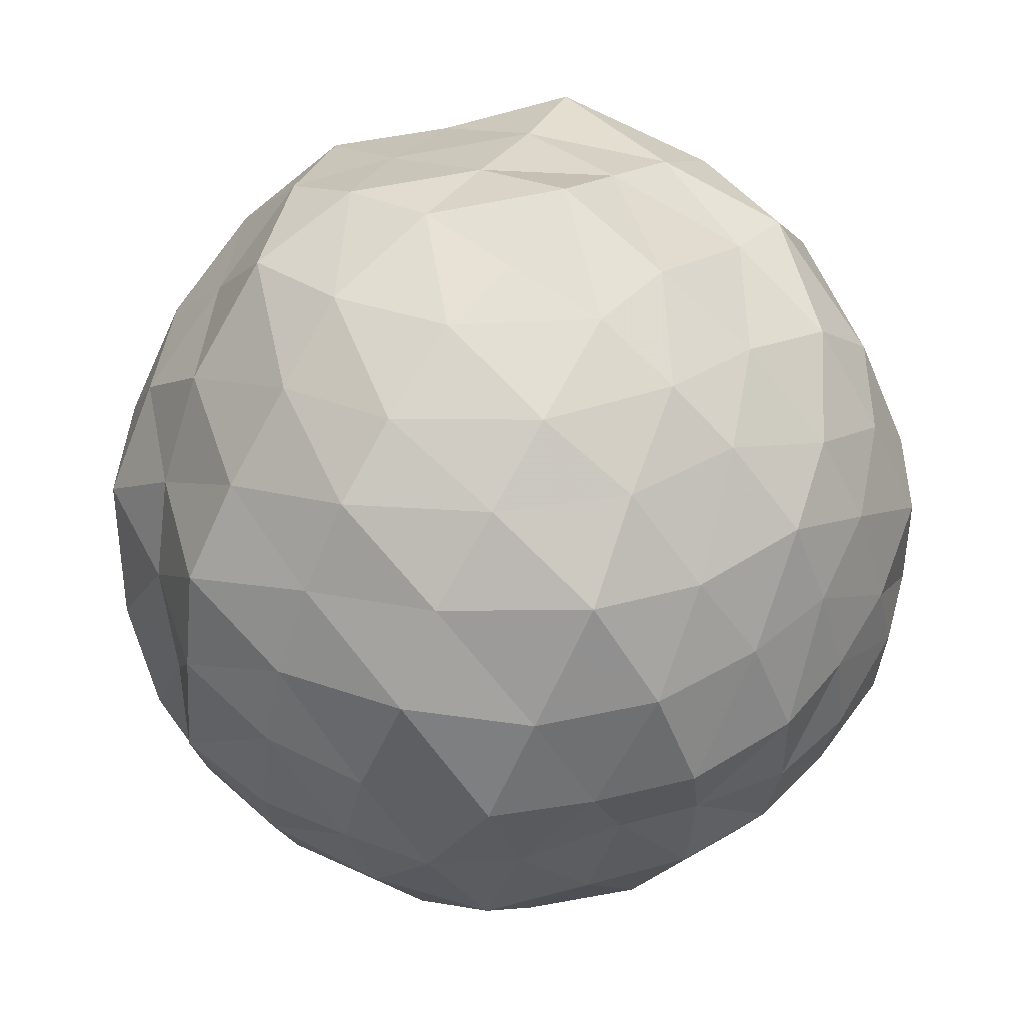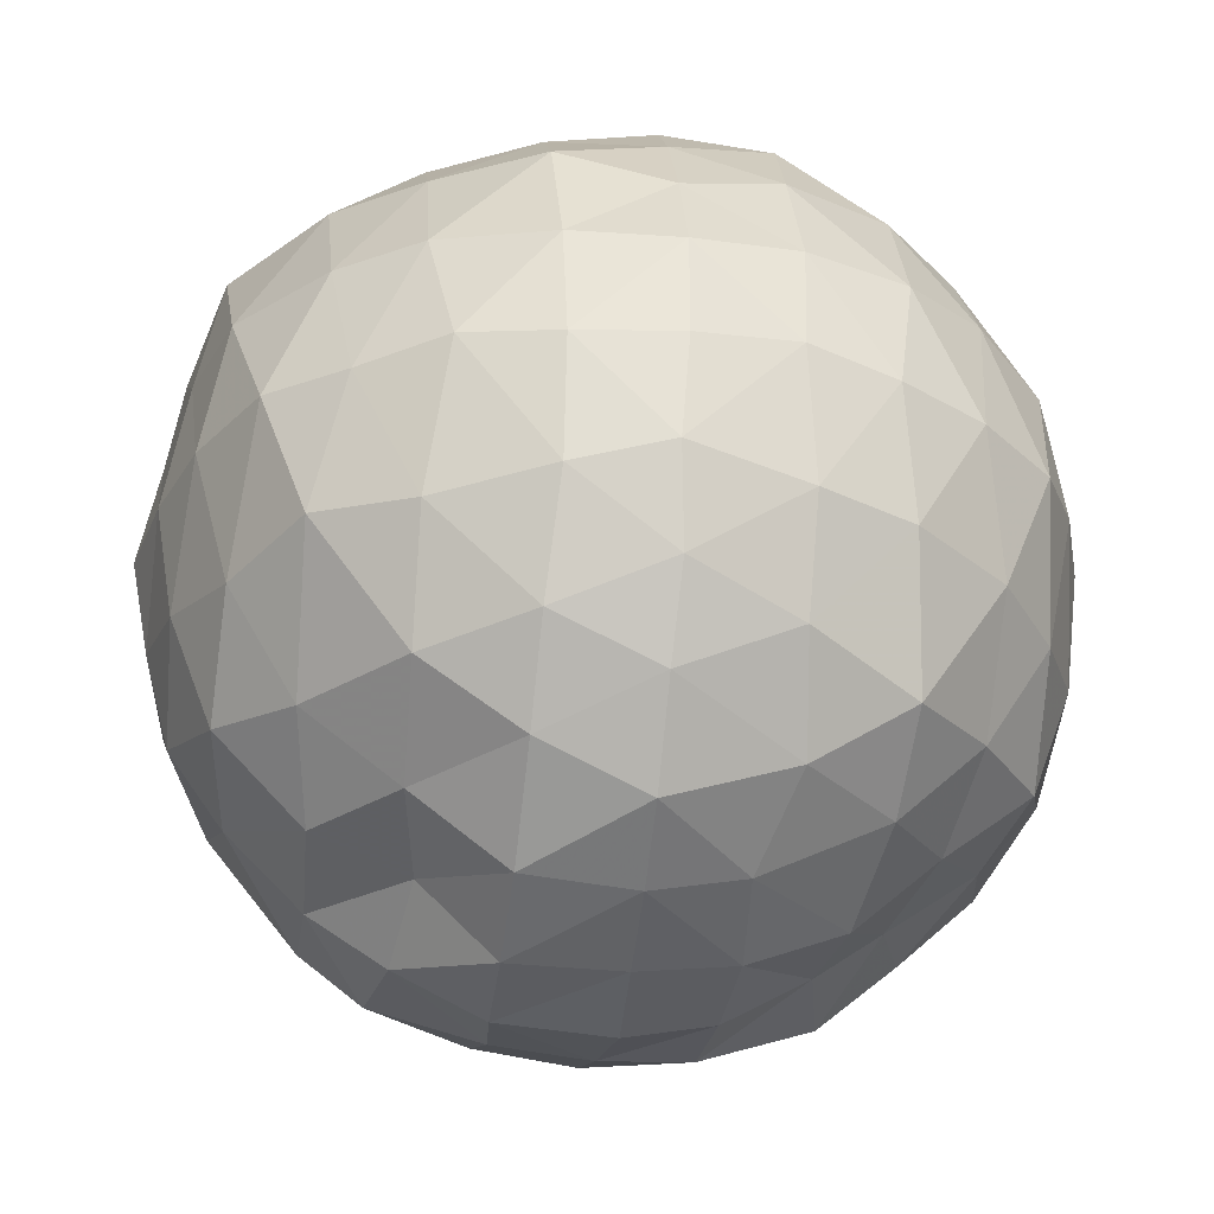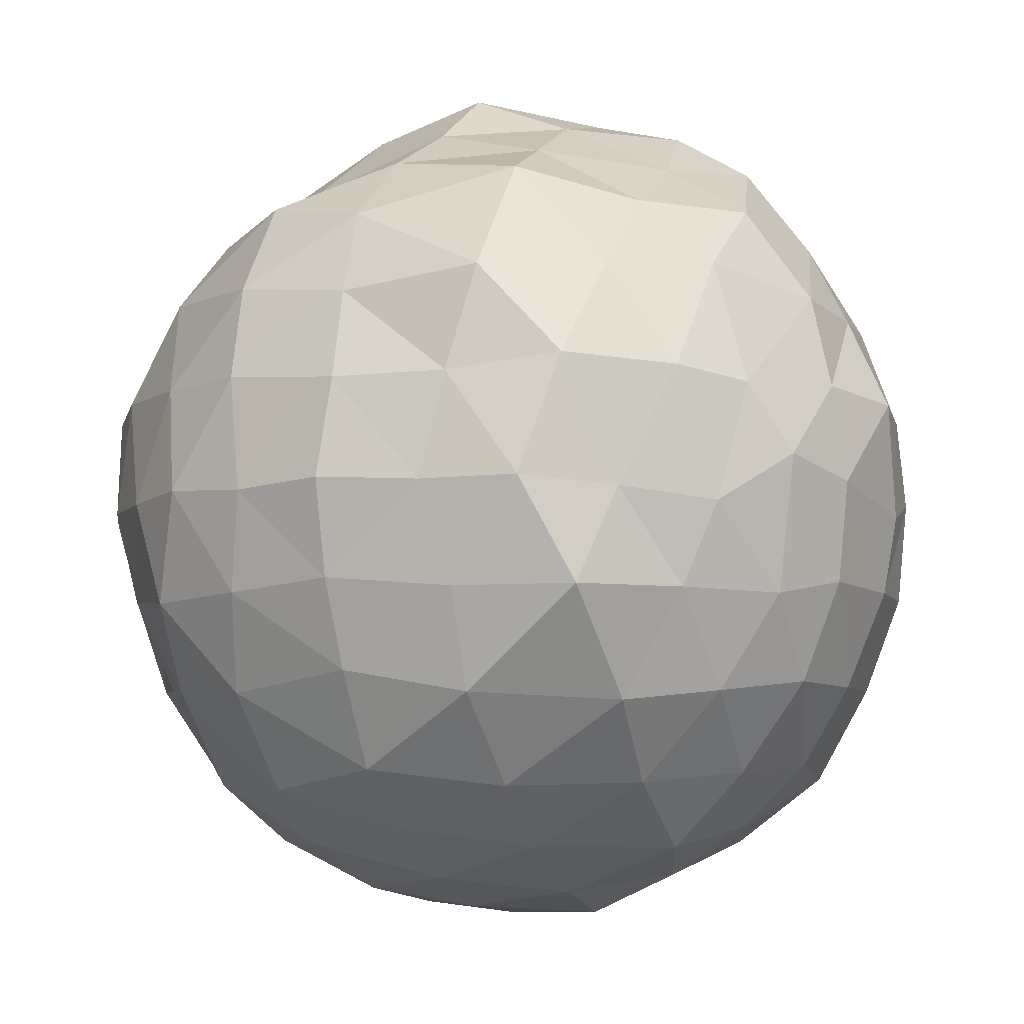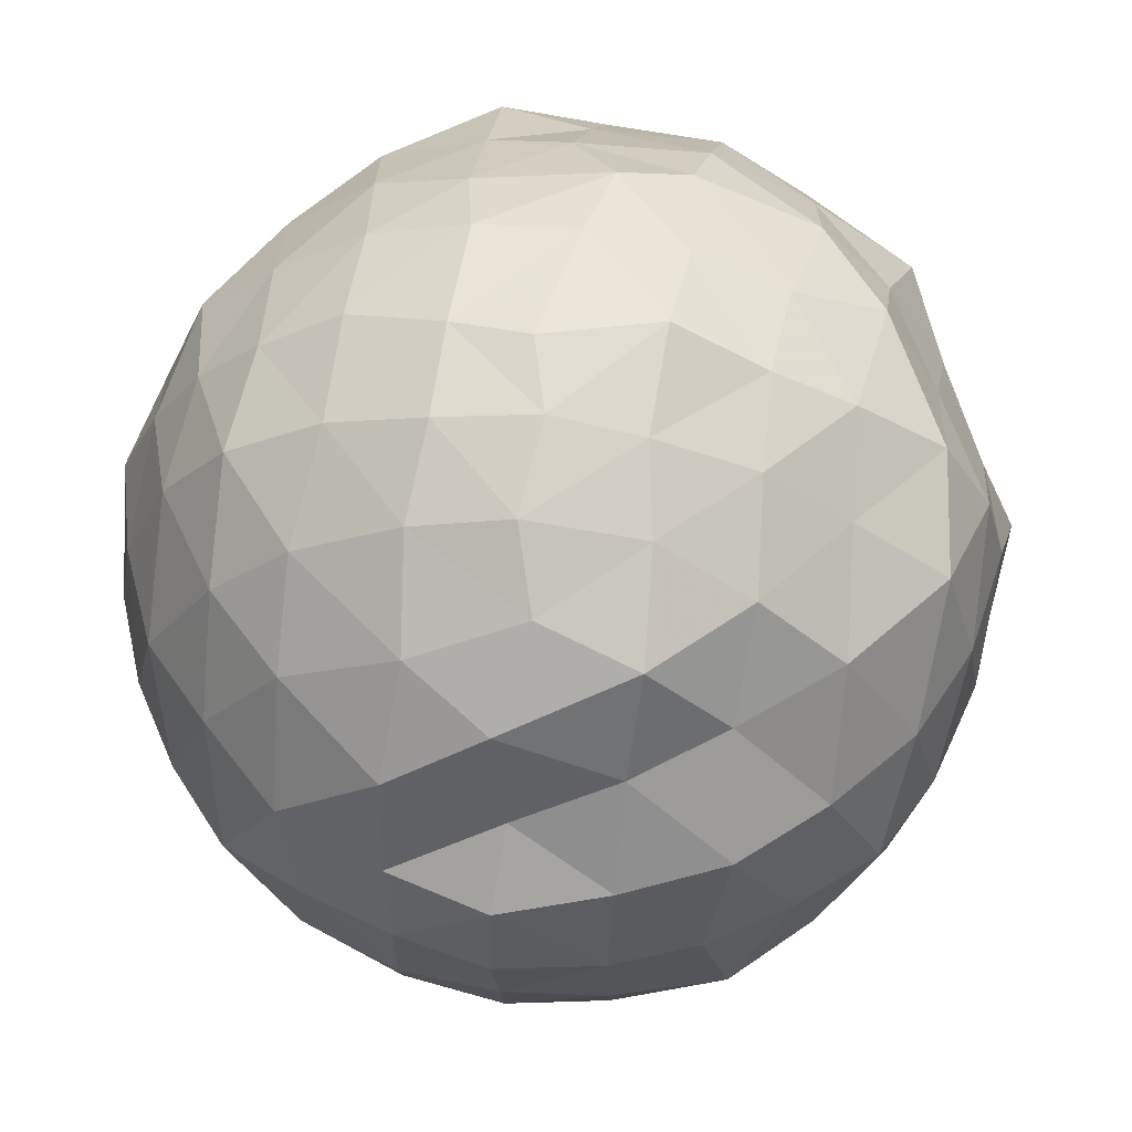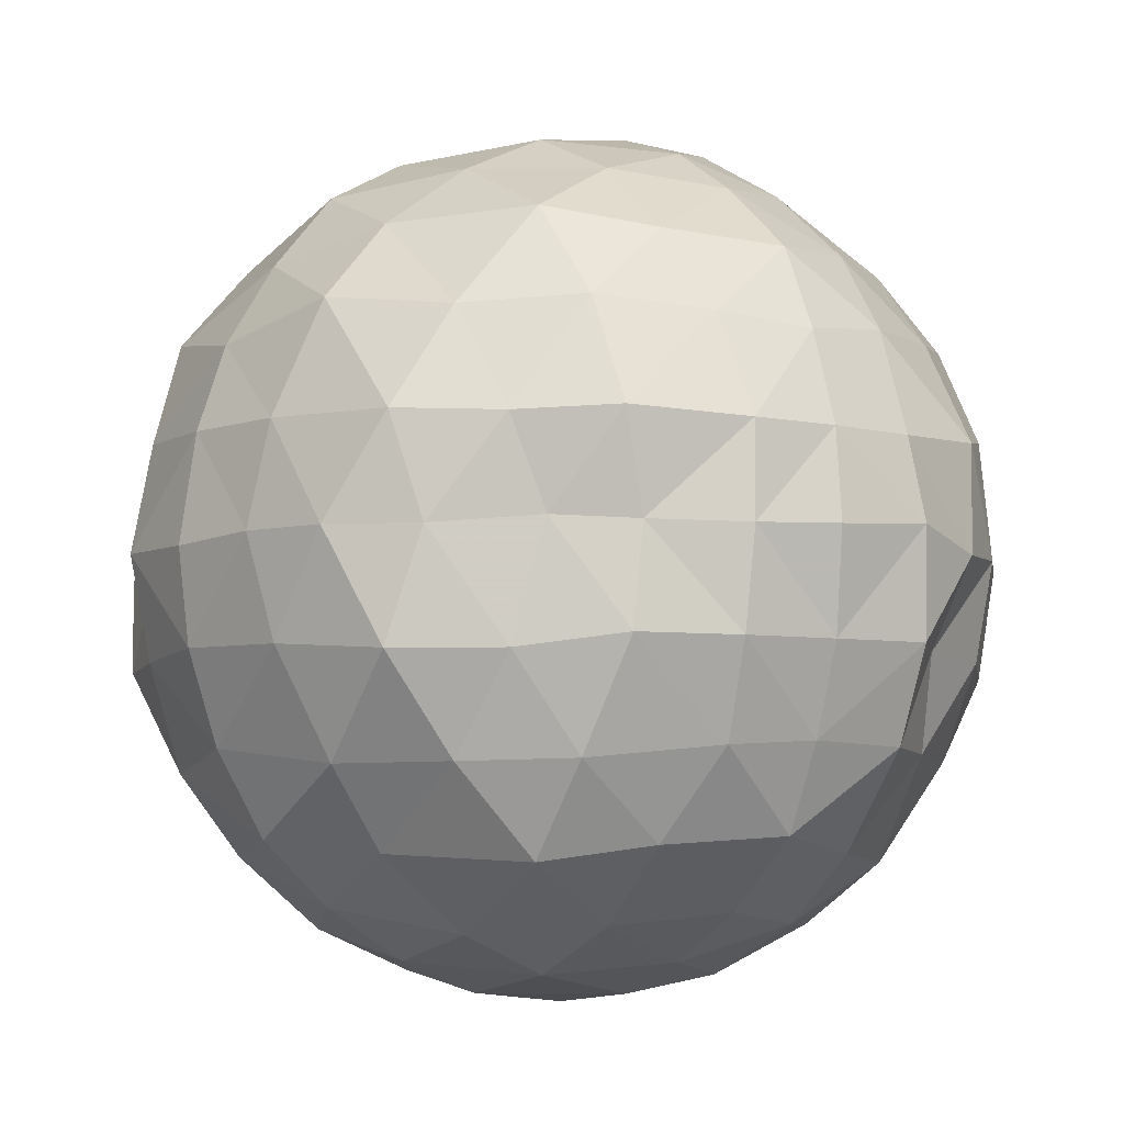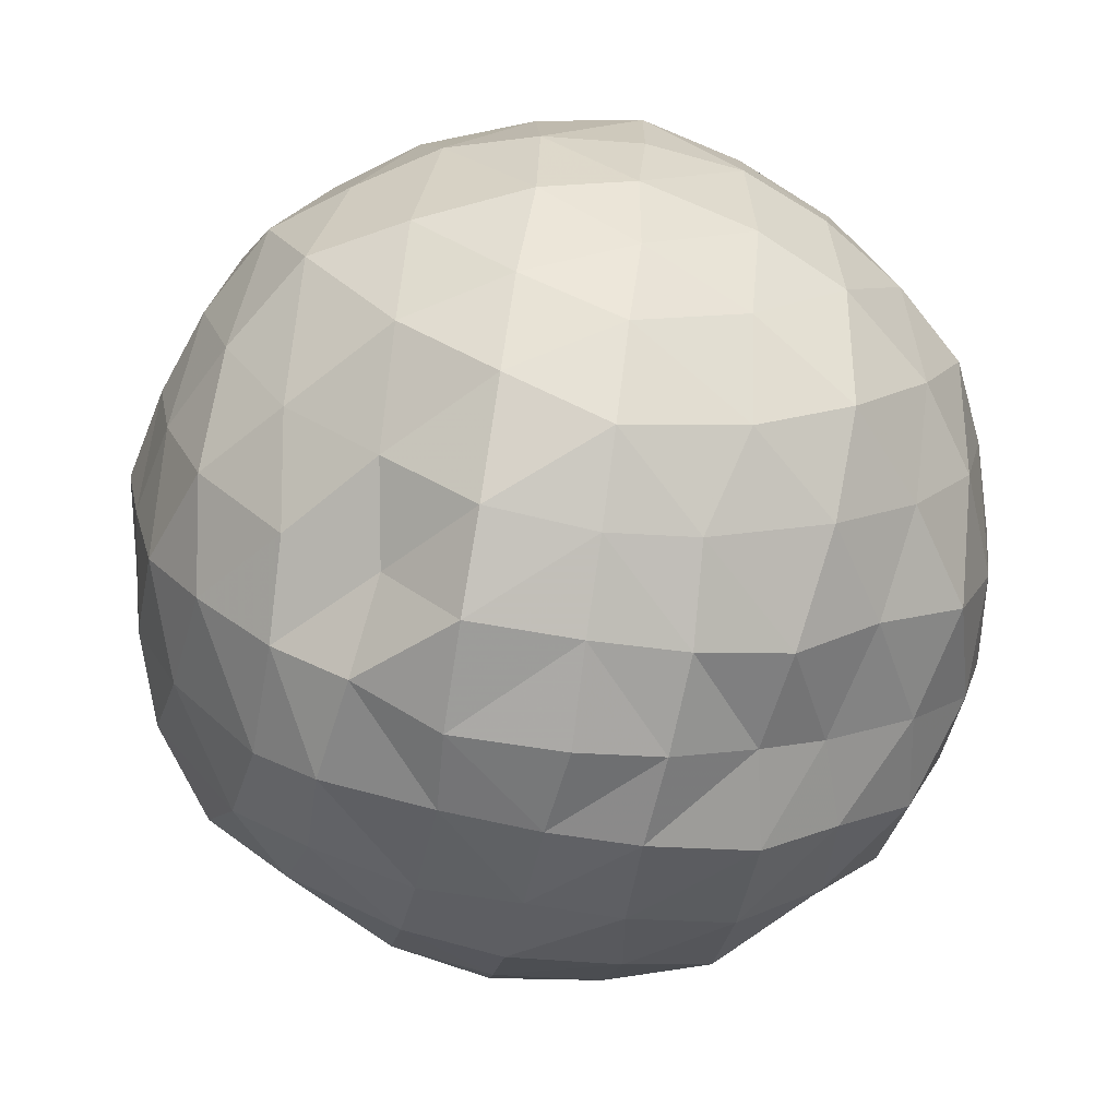
<metadata>
{"format":"obj","ext":"obj","renderer":"f3d","projection":"perspective","resolution":1024,"background":"white","views":[{"elev":55.5,"azim":-53.9,"up":"+Z"},{"elev":-31.1,"azim":171.2,"up":"+Y"},{"elev":-6.1,"azim":115.6,"up":"+Z"},{"elev":59.3,"azim":-82.4,"up":"+Y"},{"elev":-6.2,"azim":-36.2,"up":"+Z"},{"elev":-66.8,"azim":169.3,"up":"+Y"}]}
</metadata>
<code>
v -7.255 40.85 -8.073
v 4.734 39.85 -5.524
v -6.239 39.87 -15.5
v 13.07 37.42 -3.675
v 4.752 38.91 -15.13
v -4.372 36.59 -24.77
v 19.78 32.46 -8.476
v 12.11 35.57 -16.55
v 5.088 35.36 -24.5
v -5.208 31.66 -32.38
v 27.01 25.68 -7.526
v 21.36 29.6 -16.43
v 14.36 30.5 -25.58
v 4.92 29.01 -33.12
v -4.897 25.46 -38.36
v 33.43 18.67 -6.845
v 30.63 23.15 -16.52
v 22.52 24.12 -26.63
v 14.76 22.77 -34.06
v 5.193 22.12 -40.31
v -4.897 17.72 -43.23
v 34.84 9.458 -6.979
v 32.88 11.85 -16.53
v 29.98 11.99 -25.95
v 22.37 12.23 -34.43
v 15.05 11.89 -40.16
v 4.791 10.6 -44.76
v -4.929 9.238 -47.07
v 36.69 -0.0234 -6.499
v 34.9 0.003619 -15.54
v 32.14 0.3932 -23.86
v 27.39 0.3757 -32.9
v 20.56 -0 -38.36
v 13.01 0.7451 -43.28
v 4.547 -0.1751 -46.25
v -4.897 -0 -47.27
v -14.24 39.74 -6.212
v -15.03 38.57 -15.69
v -22.73 36.88 -7.316
v -14.54 35.15 -24.84
v -23.53 34.96 -16.57
v -29.42 32.41 -5.198
v -15.13 29.79 -33.69
v -24.23 30.04 -26.41
v -32.52 28.8 -15.66
v -37.01 25.56 -7.676
v -14.51 21.27 -40.09
v -24.87 23.16 -33.66
v -32.28 22.85 -26.48
v -39.78 20.13 -16.77
v -39.8 15.9 -6.07
v -14.89 10.96 -44.48
v -24.54 11.51 -40.49
v -32.25 12.97 -33.81
v -39.3 11.54 -26.41
v -43.15 10.57 -16.43
v -45.66 9.796 -6.773
v -14.25 0.6466 -46.31
v -22.61 -0 -43.23
v -30.7 0.0063 -38.36
v -37.63 -0.5715 -32.45
v -41.68 0.7102 -24.48
v -44.64 0.6934 -15.78
v -46.3 -0.3457 -6.971
v -4.645 41.05 2.883
v -14.75 38.73 2.426
v -5.486 36.72 11.63
v -22.41 35.27 3.731
v -14.54 35.15 11.95
v -5.317 32.8 19.16
v -31.8 30.01 4.242
v -24.13 30.46 12.73
v -14.36 28.72 19.89
v -4.455 26.58 27.36
v -36.63 19.99 3.517
v -31.65 22.17 11.89
v -24.86 23.08 20.76
v -15 22.46 28.82
v -4.827 18.94 31.98
v -42.94 10.96 3.553
v -39.42 12.35 13.23
v -32.62 12.08 20.89
v -24.62 11.58 27.74
v -15.93 12.2 31.97
v -4.311 10.22 34.17
v -44.67 -0.3076 3.228
v -41.68 -0 11.27
v -36.82 -0 19.01
v -30.88 -0.0234 26.04
v -23.14 0.3387 30.34
v -13.26 1.03 33.42
v -4.897 -0 34.39
v 4.667 38.39 3.716
v 3.391 35.97 12.56
v 16.25 34.1 2.818
v 6.538 30.46 21
v 14.86 30.33 14.6
v 22.46 29.66 3.859
v 4.712 21.61 26.48
v 14.81 22.59 21.33
v 23.24 23.02 13.7
v 30.35 21.62 4.434
v 4.815 10.59 31.89
v 14.7 12.06 27.36
v 23.91 13.97 23.57
v 31.4 13.67 12.99
v 33.13 11.29 3.066
v 4.765 0.6754 35.8
v 12.82 0.5867 30.4
v 20.64 -0.3867 26.04
v 28.08 -0.643 19.59
v 31.89 0.0063 11.45
v 34.96 0.6485 2.895
v -5.778 -41.31 -6.116
v -5.164 -39.77 -15.7
v 4.879 -40.28 -5.282
v -4.897 -36.79 -24.16
v 5.234 -39.65 -15.54
v 13.38 -37.07 -7.205
v -4.582 -32.85 -32.2
v 5.311 -36.11 -24.45
v 12.26 -32.9 -15.62
v 20.43 -32.48 -6.903
v -4.556 -25.27 -38.74
v 5.396 -28.97 -33.63
v 14.05 -29.56 -24.64
v 21.07 -29.5 -16.05
v 27.47 -25.48 -6.94
v -4.897 -17.72 -43.23
v 5.32 -21.37 -39.91
v 14.63 -23.04 -34.33
v 22.76 -23.11 -24.98
v 29.19 -21.47 -16.91
v 32.57 -18.08 -6.499
v -4.281 -9.318 -46.31
v 4.549 -11.28 -44.66
v 14.81 -12.57 -40.05
v 23.32 -11.55 -34.78
v 28.91 -12.92 -25.65
v 33.14 -10.96 -16.44
v 34.97 -9.318 -7.059
v -13.98 -39.79 -6.442
v -22.02 -35.02 -6.263
v -14.2 -38.65 -15.75
v -28.37 -30.29 -5.898
v -23.15 -35.11 -15.67
v -13.36 -35.31 -24.67
v -36.72 -24.46 -6.638
v -30.8 -28.49 -16.91
v -24.73 -30.12 -25.89
v -16.12 -29.43 -32.99
v -42.43 -17.53 -6.499
v -39.04 -22.02 -16.91
v -32.51 -22.76 -26.1
v -25.1 -24.07 -34.44
v -15.11 -21.04 -39.91
v -44.68 -9.171 -6.407
v -43.06 -11.26 -16.07
v -38.5 -13.15 -26.15
v -32.87 -12.22 -33.71
v -23.97 -11.78 -40.69
v -15.25 -11.38 -44.37
v -5.07 -39.81 2.462
v -4.897 -36.79 11.27
v -13.61 -39.36 2.452
v -4.6 -32.86 19.2
v -14.07 -35.04 12.13
v -24.19 -35.57 3.04
v -4.574 -25.13 25.86
v -15.55 -29.28 20.1
v -24.38 -31.04 12.98
v -31.57 -29.25 2.653
v -4.897 -18.41 30.34
v -15.11 -21.04 27.02
v -24.45 -23.56 21.92
v -32.87 -23.18 12.39
v -38.88 -22.27 3.033
v -4.375 -9.955 33.41
v -15.65 -11.58 31.48
v -24.25 -12.14 27.39
v -32.62 -11.88 21.29
v -39.3 -12.73 13.86
v -43.22 -10.58 3.262
v 4.106 -38.88 2.559
v 14.58 -36.01 3.085
v 4.472 -35.04 12.53
v 20.33 -31.03 4.212
v 14.26 -30.55 12.71
v 4.782 -29.72 19.99
v 28.55 -21.03 3.853
v 21.47 -24.66 13.65
v 15.67 -22.65 20.56
v 4.939 -20.63 27.29
v 33.03 -11.38 3.905
v 29.98 -12.04 12.95
v 23.85 -12.15 21.91
v 17.02 -11.76 24.44
v 3.888 -11.07 32.86
g GeoSphere001
f 1 2 3
f 2 4 5
f 2 5 3
f 3 5 6
f 4 7 8
f 4 8 5
f 5 8 9
f 5 9 6
f 6 9 10
f 7 11 12
f 7 12 8
f 8 12 13
f 8 13 9
f 9 13 14
f 9 14 10
f 10 14 15
f 11 16 17
f 11 17 12
f 12 17 18
f 12 18 13
f 13 18 19
f 13 19 14
f 14 19 20
f 14 20 15
f 15 20 21
f 16 22 23
f 16 23 17
f 17 23 24
f 17 24 18
f 18 24 25
f 18 25 19
f 19 25 26
f 19 26 20
f 20 26 27
f 20 27 21
f 21 27 28
f 22 29 30
f 22 30 23
f 23 30 31
f 23 31 24
f 24 31 32
f 24 32 25
f 25 32 33
f 25 33 26
f 26 33 34
f 26 34 27
f 27 34 35
f 27 35 28
f 28 35 36
f 1 3 37
f 3 6 38
f 3 38 37
f 37 38 39
f 6 10 40
f 6 40 38
f 38 40 41
f 38 41 39
f 39 41 42
f 10 15 43
f 10 43 40
f 40 43 44
f 40 44 41
f 41 44 45
f 41 45 42
f 42 45 46
f 15 21 47
f 15 47 43
f 43 47 48
f 43 48 44
f 44 48 49
f 44 49 45
f 45 49 50
f 45 50 46
f 46 50 51
f 21 28 52
f 21 52 47
f 47 52 53
f 47 53 48
f 48 53 54
f 48 54 49
f 49 54 55
f 49 55 50
f 50 55 56
f 50 56 51
f 51 56 57
f 28 36 58
f 28 58 52
f 52 58 59
f 52 59 53
f 53 59 60
f 53 60 54
f 54 60 61
f 54 61 55
f 55 61 62
f 55 62 56
f 56 62 63
f 56 63 57
f 57 63 64
f 1 37 65
f 37 39 66
f 37 66 65
f 65 66 67
f 39 42 68
f 39 68 66
f 66 68 69
f 66 69 67
f 67 69 70
f 42 46 71
f 42 71 68
f 68 71 72
f 68 72 69
f 69 72 73
f 69 73 70
f 70 73 74
f 46 51 75
f 46 75 71
f 71 75 76
f 71 76 72
f 72 76 77
f 72 77 73
f 73 77 78
f 73 78 74
f 74 78 79
f 51 57 80
f 51 80 75
f 75 80 81
f 75 81 76
f 76 81 82
f 76 82 77
f 77 82 83
f 77 83 78
f 78 83 84
f 78 84 79
f 79 84 85
f 57 64 86
f 57 86 80
f 80 86 87
f 80 87 81
f 81 87 88
f 81 88 82
f 82 88 89
f 82 89 83
f 83 89 90
f 83 90 84
f 84 90 91
f 84 91 85
f 85 91 92
f 1 65 2
f 65 67 93
f 65 93 2
f 2 93 4
f 67 70 94
f 67 94 93
f 93 94 95
f 93 95 4
f 4 95 7
f 70 74 96
f 70 96 94
f 94 96 97
f 94 97 95
f 95 97 98
f 95 98 7
f 7 98 11
f 74 79 99
f 74 99 96
f 96 99 100
f 96 100 97
f 97 100 101
f 97 101 98
f 98 101 102
f 98 102 11
f 11 102 16
f 79 85 103
f 79 103 99
f 99 103 104
f 99 104 100
f 100 104 105
f 100 105 101
f 101 105 106
f 101 106 102
f 102 106 107
f 102 107 16
f 16 107 22
f 85 92 108
f 85 108 103
f 103 108 109
f 103 109 104
f 104 109 110
f 104 110 105
f 105 110 111
f 105 111 106
f 106 111 112
f 106 112 107
f 107 112 113
f 107 113 22
f 22 113 29
f 114 115 116
f 115 117 118
f 115 118 116
f 116 118 119
f 117 120 121
f 117 121 118
f 118 121 122
f 118 122 119
f 119 122 123
f 120 124 125
f 120 125 121
f 121 125 126
f 121 126 122
f 122 126 127
f 122 127 123
f 123 127 128
f 124 129 130
f 124 130 125
f 125 130 131
f 125 131 126
f 126 131 132
f 126 132 127
f 127 132 133
f 127 133 128
f 128 133 134
f 129 135 136
f 129 136 130
f 130 136 137
f 130 137 131
f 131 137 138
f 131 138 132
f 132 138 139
f 132 139 133
f 133 139 140
f 133 140 134
f 134 140 141
f 135 36 35
f 135 35 136
f 136 35 34
f 136 34 137
f 137 34 33
f 137 33 138
f 138 33 32
f 138 32 139
f 139 32 31
f 139 31 140
f 140 31 30
f 140 30 141
f 141 30 29
f 114 142 115
f 142 143 144
f 142 144 115
f 115 144 117
f 143 145 146
f 143 146 144
f 144 146 147
f 144 147 117
f 117 147 120
f 145 148 149
f 145 149 146
f 146 149 150
f 146 150 147
f 147 150 151
f 147 151 120
f 120 151 124
f 148 152 153
f 148 153 149
f 149 153 154
f 149 154 150
f 150 154 155
f 150 155 151
f 151 155 156
f 151 156 124
f 124 156 129
f 152 157 158
f 152 158 153
f 153 158 159
f 153 159 154
f 154 159 160
f 154 160 155
f 155 160 161
f 155 161 156
f 156 161 162
f 156 162 129
f 129 162 135
f 157 64 63
f 157 63 158
f 158 63 62
f 158 62 159
f 159 62 61
f 159 61 160
f 160 61 60
f 160 60 161
f 161 60 59
f 161 59 162
f 162 59 58
f 162 58 135
f 135 58 36
f 114 163 142
f 163 164 165
f 163 165 142
f 142 165 143
f 164 166 167
f 164 167 165
f 165 167 168
f 165 168 143
f 143 168 145
f 166 169 170
f 166 170 167
f 167 170 171
f 167 171 168
f 168 171 172
f 168 172 145
f 145 172 148
f 169 173 174
f 169 174 170
f 170 174 175
f 170 175 171
f 171 175 176
f 171 176 172
f 172 176 177
f 172 177 148
f 148 177 152
f 173 178 179
f 173 179 174
f 174 179 180
f 174 180 175
f 175 180 181
f 175 181 176
f 176 181 182
f 176 182 177
f 177 182 183
f 177 183 152
f 152 183 157
f 178 92 91
f 178 91 179
f 179 91 90
f 179 90 180
f 180 90 89
f 180 89 181
f 181 89 88
f 181 88 182
f 182 88 87
f 182 87 183
f 183 87 86
f 183 86 157
f 157 86 64
f 114 116 163
f 116 119 184
f 116 184 163
f 163 184 164
f 119 123 185
f 119 185 184
f 184 185 186
f 184 186 164
f 164 186 166
f 123 128 187
f 123 187 185
f 185 187 188
f 185 188 186
f 186 188 189
f 186 189 166
f 166 189 169
f 128 134 190
f 128 190 187
f 187 190 191
f 187 191 188
f 188 191 192
f 188 192 189
f 189 192 193
f 189 193 169
f 169 193 173
f 134 141 194
f 134 194 190
f 190 194 195
f 190 195 191
f 191 195 196
f 191 196 192
f 192 196 197
f 192 197 193
f 193 197 198
f 193 198 173
f 173 198 178
f 141 29 113
f 141 113 194
f 194 113 112
f 194 112 195
f 195 112 111
f 195 111 196
f 196 111 110
f 196 110 197
f 197 110 109
f 197 109 198
f 198 109 108
f 198 108 178
f 178 108 92

</code>
